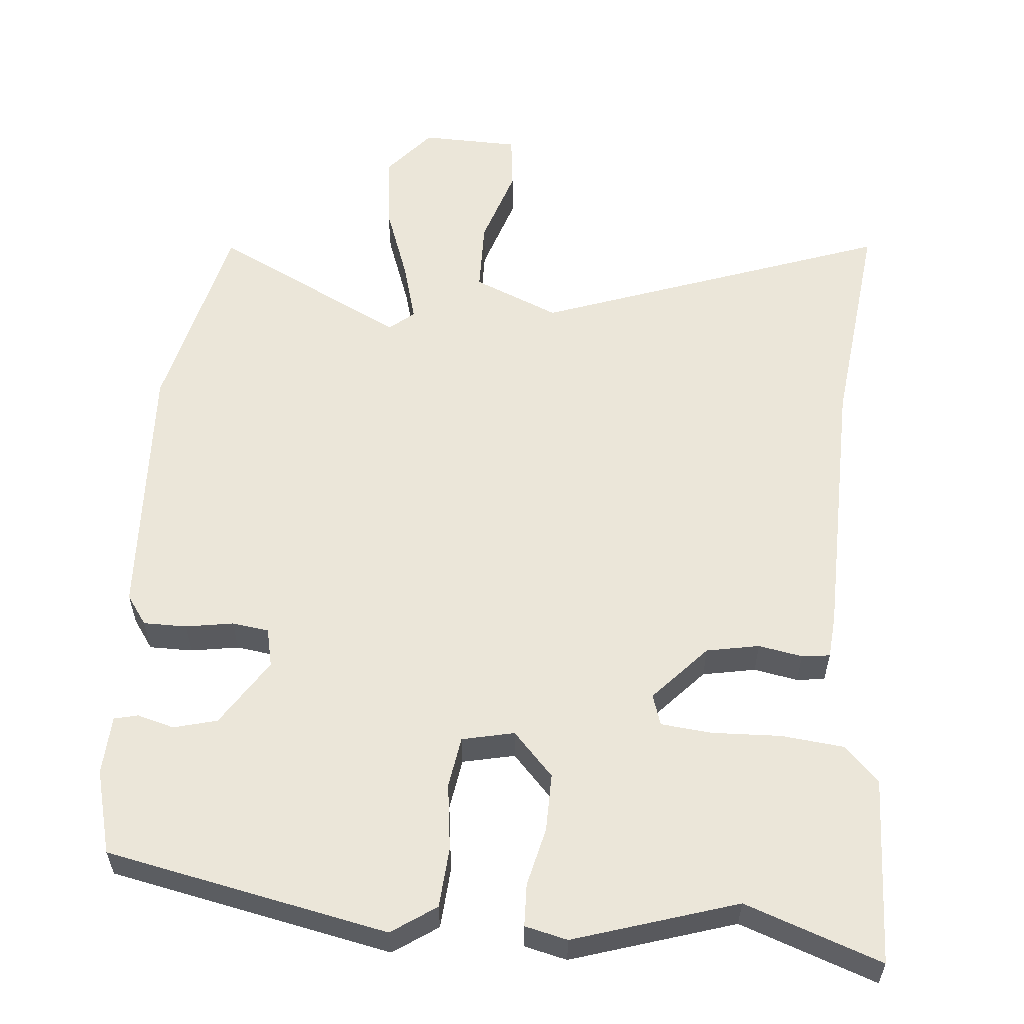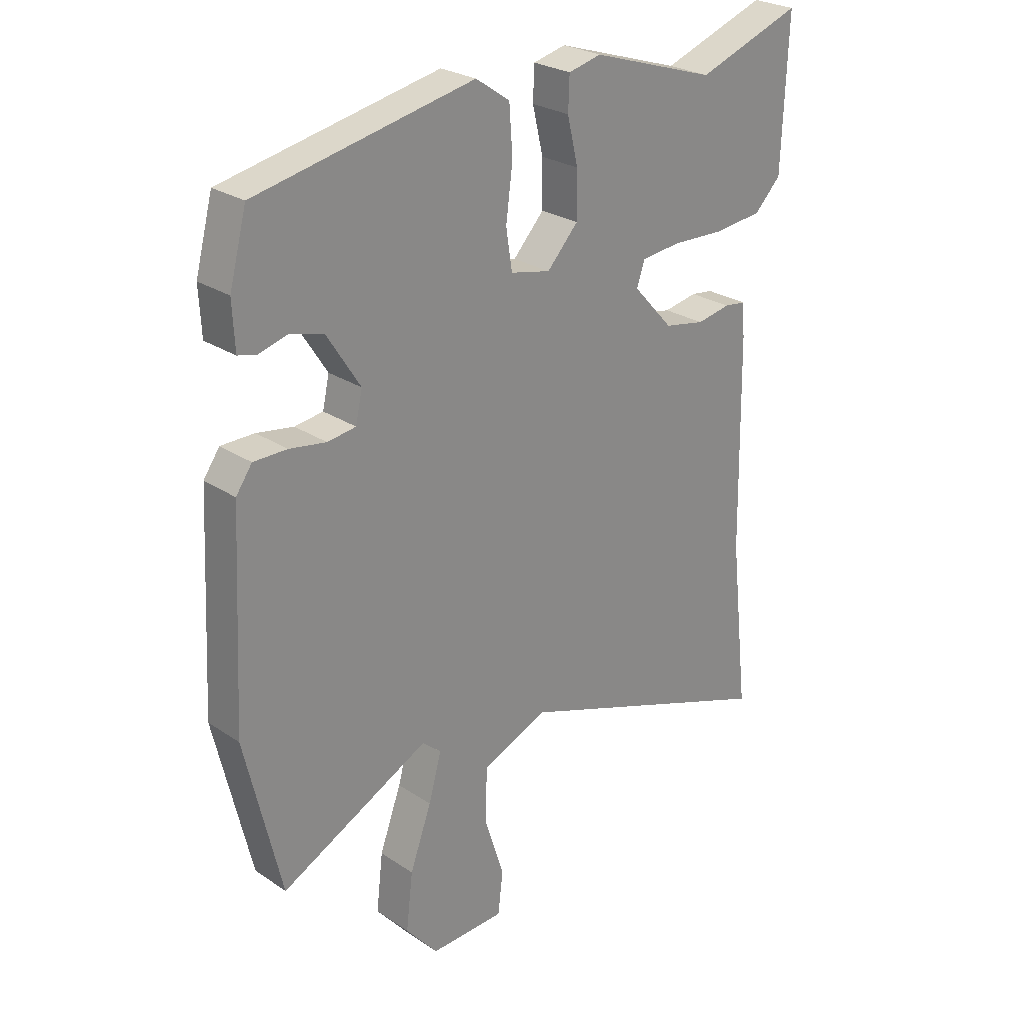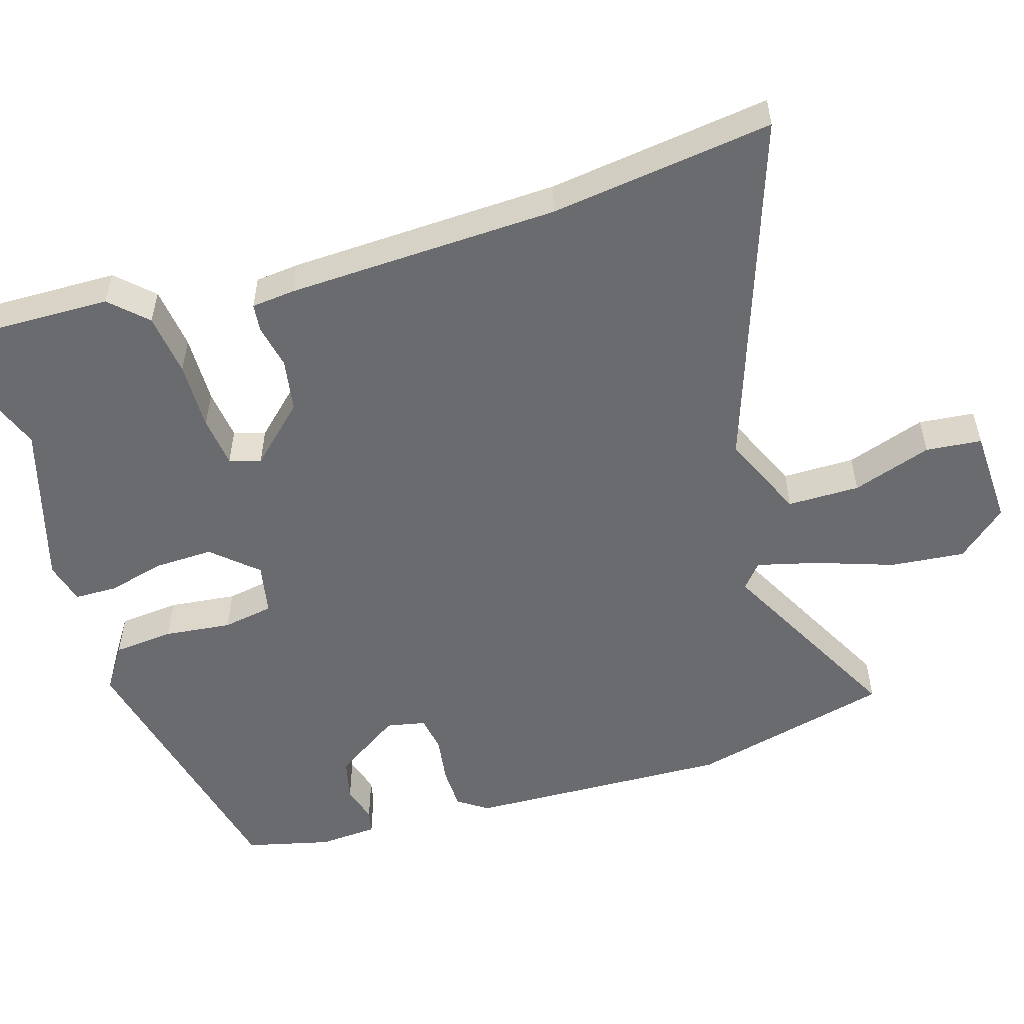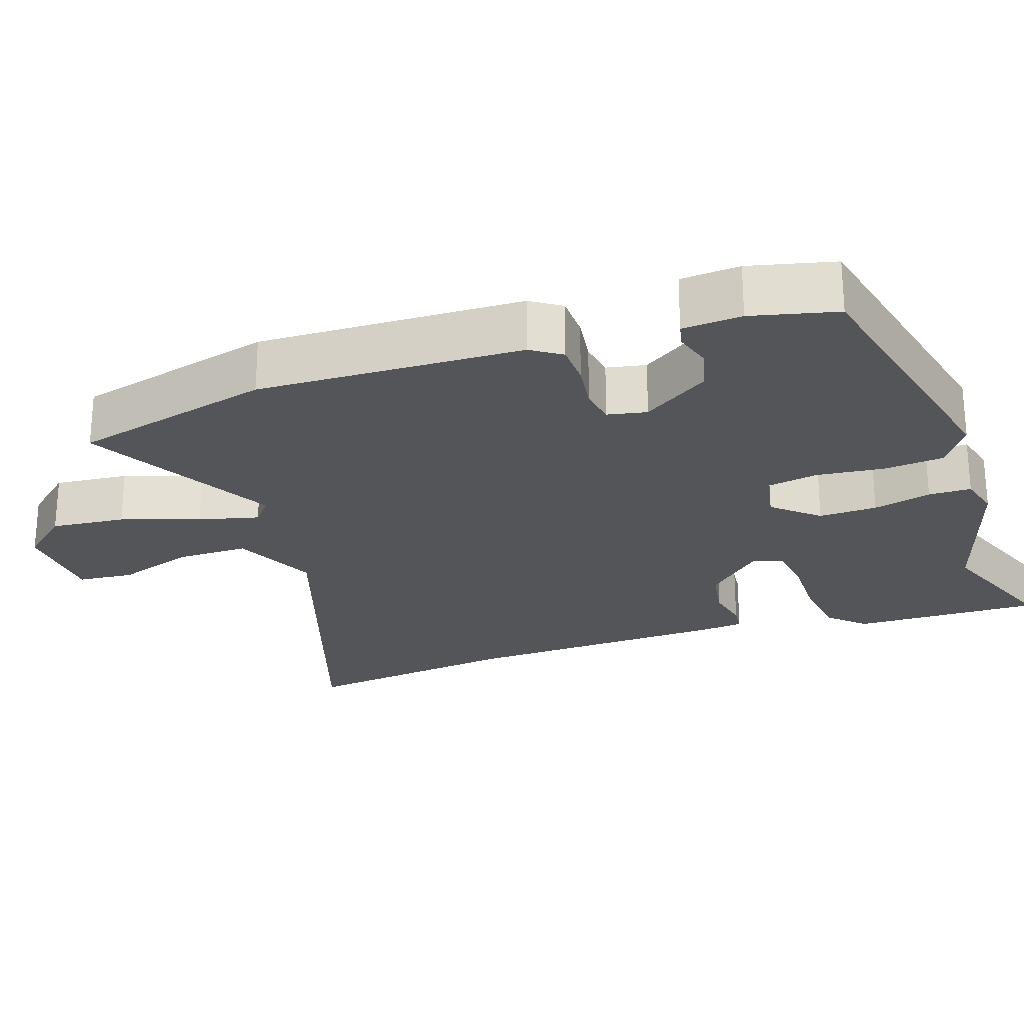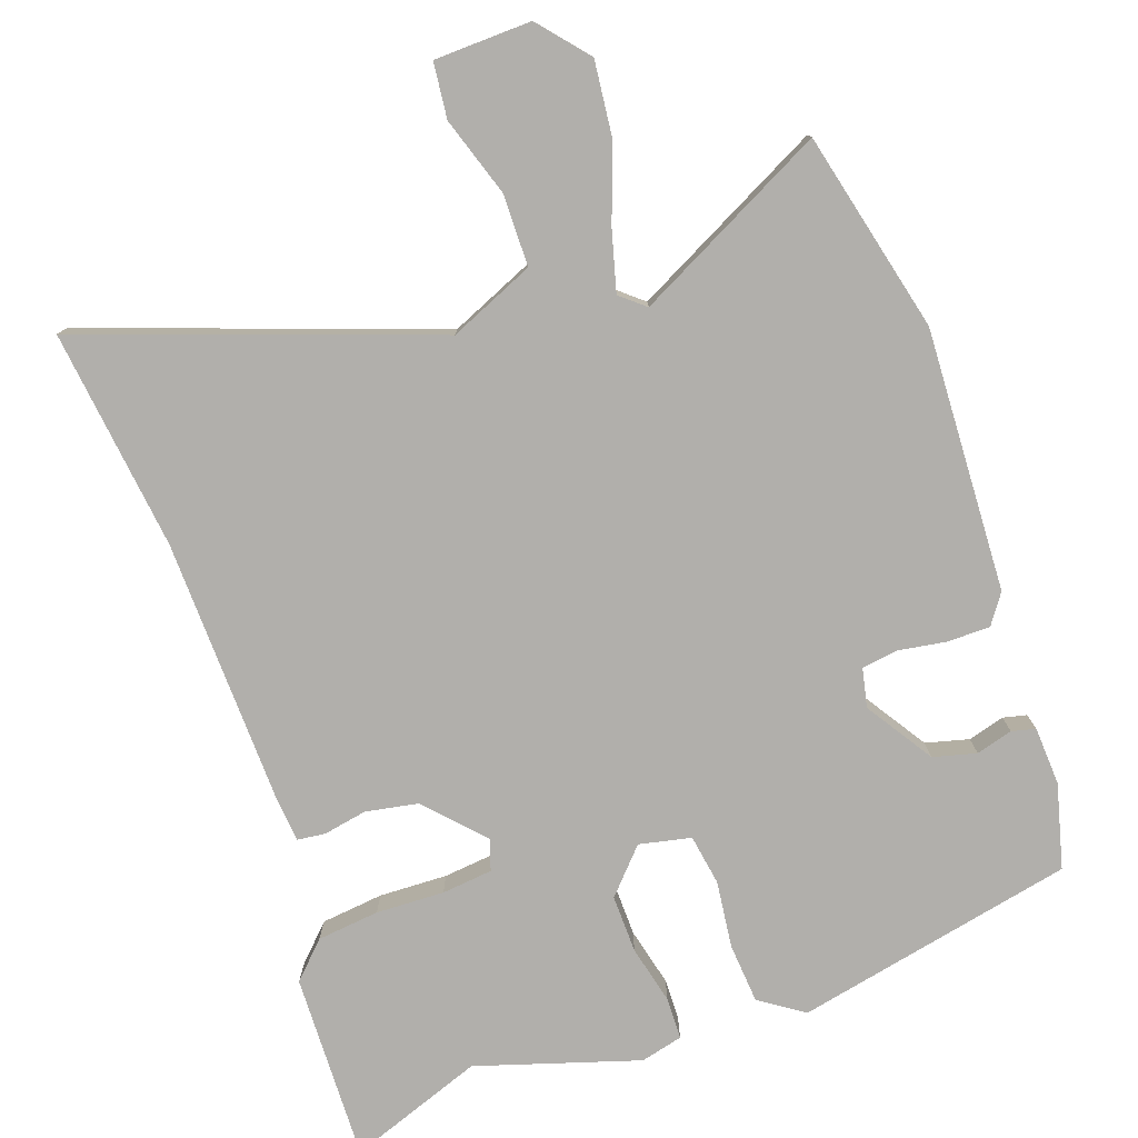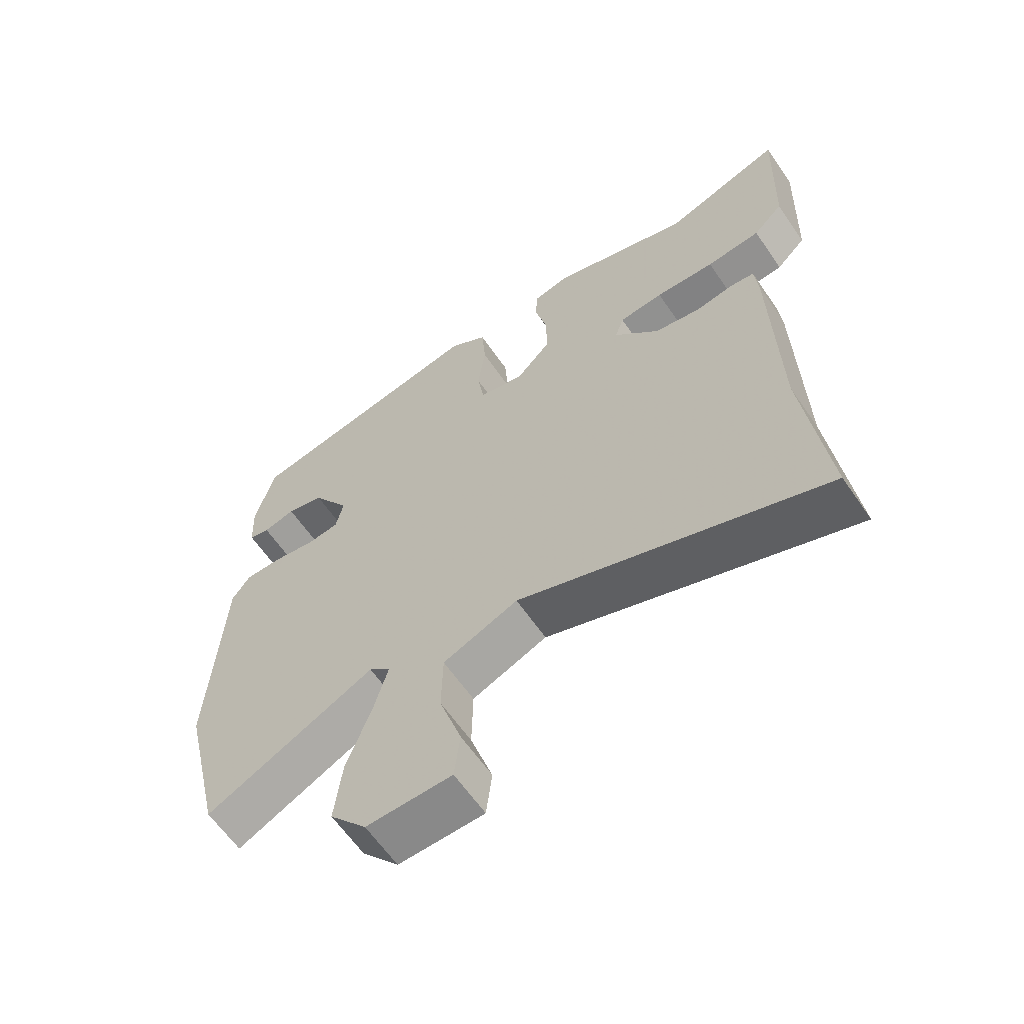
<metadata>
{"format":"obj","ext":"obj","renderer":"f3d","projection":"perspective","resolution":1024,"background":"white","views":[{"elev":57.5,"azim":5.2,"up":"+Y"},{"elev":26.3,"azim":-43.7,"up":"+Z"},{"elev":-53.4,"azim":108.1,"up":"+Y"},{"elev":-24.2,"azim":-69.8,"up":"+Y"},{"elev":-78.2,"azim":-160.2,"up":"+Y"},{"elev":-62.4,"azim":34.5,"up":"+Z"}]}
</metadata>
<code>
v -0.481 0.07 -0.584
v -0.546 0.07 -0.304
v -0.527 0.07 0.062
v -0.498 0.07 0.103
v -0.438 0.07 0.103
v -0.372 0.07 0.092
v -0.321 0.07 0.099
v -0.309 0.07 0.153
v -0.369 0.07 0.247
v -0.429 0.07 0.263
v -0.48 0.07 0.249
v -0.513 0.07 0.257
v -0.517 0.07 0.339
v -0.486 0.07 0.456
v -0.096 0.07 0.535
v -0.035 0.07 0.493
v -0.029 0.07 0.409
v -0.041 0.07 0.316
v -0.03 0.07 0.245
v 0.042 0.07 0.229
v 0.098 0.07 0.289
v 0.097 0.07 0.37
v 0.078 0.07 0.451
v 0.08 0.07 0.51
v 0.139 0.07 0.524
v 0.364 0.07 0.452
v 0.553 0.07 0.519
v 0.543 0.07 0.257
v 0.495 0.07 0.209
v 0.408 0.07 0.2
v 0.313 0.07 0.204
v 0.242 0.07 0.197
v 0.228 0.07 0.154
v 0.3 0.07 0.075
v 0.373 0.07 0.061
v 0.434 0.07 0.072
v 0.473 0.07 0.067
v 0.478 0.07 0.007
v 0.485 0.07 -0.369
v 0.52 0.07 -0.677
v 0.035 0.07 -0.501
v -0.084 0.07 -0.551
v -0.086 0.07 -0.651
v -0.051 0.07 -0.761
v -0.06 0.07 -0.838
v -0.195 0.07 -0.841
v -0.253 0.07 -0.772
v -0.241 0.07 -0.669
v -0.202 0.07 -0.562
v -0.179 0.07 -0.479
v -0.213 0.07 -0.45
v -0.481 0 -0.584
v -0.546 0 -0.304
v -0.527 0 0.062
v -0.498 0 0.103
v -0.438 0 0.103
v -0.372 0 0.092
v -0.321 0 0.099
v -0.309 0 0.153
v -0.369 0 0.247
v -0.429 0 0.263
v -0.48 0 0.249
v -0.513 0 0.257
v -0.517 0 0.339
v -0.486 0 0.456
v -0.096 0 0.535
v -0.035 0 0.493
v -0.029 0 0.409
v -0.041 0 0.316
v -0.03 0 0.245
v 0.042 0 0.229
v 0.098 0 0.289
v 0.097 0 0.37
v 0.078 0 0.451
v 0.08 0 0.51
v 0.139 0 0.524
v 0.364 0 0.452
v 0.553 0 0.519
v 0.543 0 0.257
v 0.495 0 0.209
v 0.408 0 0.2
v 0.313 0 0.204
v 0.242 0 0.197
v 0.228 0 0.154
v 0.3 0 0.075
v 0.373 0 0.061
v 0.434 0 0.072
v 0.473 0 0.067
v 0.478 0 0.007
v 0.485 0 -0.369
v 0.52 0 -0.677
v 0.035 0 -0.501
v -0.084 0 -0.551
v -0.086 0 -0.651
v -0.051 0 -0.761
v -0.06 0 -0.838
v -0.195 0 -0.841
v -0.253 0 -0.772
v -0.241 0 -0.669
v -0.202 0 -0.562
v -0.179 0 -0.479
v -0.213 0 -0.45
f 47 48 49
f 46 47 49
f 45 46 49
f 44 45 49
f 43 44 49
f 42 43 49 50
f 41 42 50 51
f 39 40 41
f 39 41 51
f 38 39 51
f 37 38 51
f 36 37 51
f 35 36 51
f 29 30 31
f 28 29 31
f 27 28 31
f 26 27 31
f 26 31 32
f 25 26 32
f 24 25 32
f 23 24 32
f 22 23 32
f 21 22 32 33
f 16 17 18
f 15 16 18
f 14 15 18
f 13 14 18
f 12 13 18
f 10 11 12
f 10 12 18
f 9 10 18 19
f 4 5 6
f 3 4 6
f 2 3 6
f 1 2 6
f 51 1 6
f 51 6 7
f 35 51 7
f 34 35 7
f 20 21 33 34
f 19 20 34
f 9 19 34
f 8 9 34
f 7 8 34
f 100 99 98
f 100 98 97
f 100 97 96
f 100 96 95
f 100 95 94
f 101 100 94 93
f 102 101 93 92
f 92 91 90
f 102 92 90
f 102 90 89
f 102 89 88
f 102 88 87
f 102 87 86
f 82 81 80
f 82 80 79
f 82 79 78
f 82 78 77
f 83 82 77
f 83 77 76
f 83 76 75
f 83 75 74
f 83 74 73
f 84 83 73 72
f 69 68 67
f 69 67 66
f 69 66 65
f 69 65 64
f 69 64 63
f 63 62 61
f 69 63 61
f 70 69 61 60
f 57 56 55
f 57 55 54
f 57 54 53
f 57 53 52
f 57 52 102
f 58 57 102
f 58 102 86
f 58 86 85
f 85 84 72 71
f 85 71 70
f 85 70 60
f 85 60 59
f 85 59 58
f 1 52 53 2
f 2 53 54 3
f 3 54 55 4
f 4 55 56 5
f 5 56 57 6
f 6 57 58 7
f 7 58 59 8
f 8 59 60 9
f 9 60 61 10
f 10 61 62 11
f 11 62 63 12
f 12 63 64 13
f 13 64 65 14
f 14 65 66 15
f 15 66 67 16
f 16 67 68 17
f 17 68 69 18
f 18 69 70 19
f 19 70 71 20
f 20 71 72 21
f 21 72 73 22
f 22 73 74 23
f 23 74 75 24
f 24 75 76 25
f 25 76 77 26
f 26 77 78 27
f 27 78 79 28
f 28 79 80 29
f 29 80 81 30
f 30 81 82 31
f 31 82 83 32
f 32 83 84 33
f 33 84 85 34
f 34 85 86 35
f 35 86 87 36
f 36 87 88 37
f 37 88 89 38
f 38 89 90 39
f 39 90 91 40
f 40 91 92 41
f 41 92 93 42
f 42 93 94 43
f 43 94 95 44
f 44 95 96 45
f 45 96 97 46
f 46 97 98 47
f 47 98 99 48
f 48 99 100 49
f 49 100 101 50
f 50 101 102 51
f 51 102 52 1

</code>
